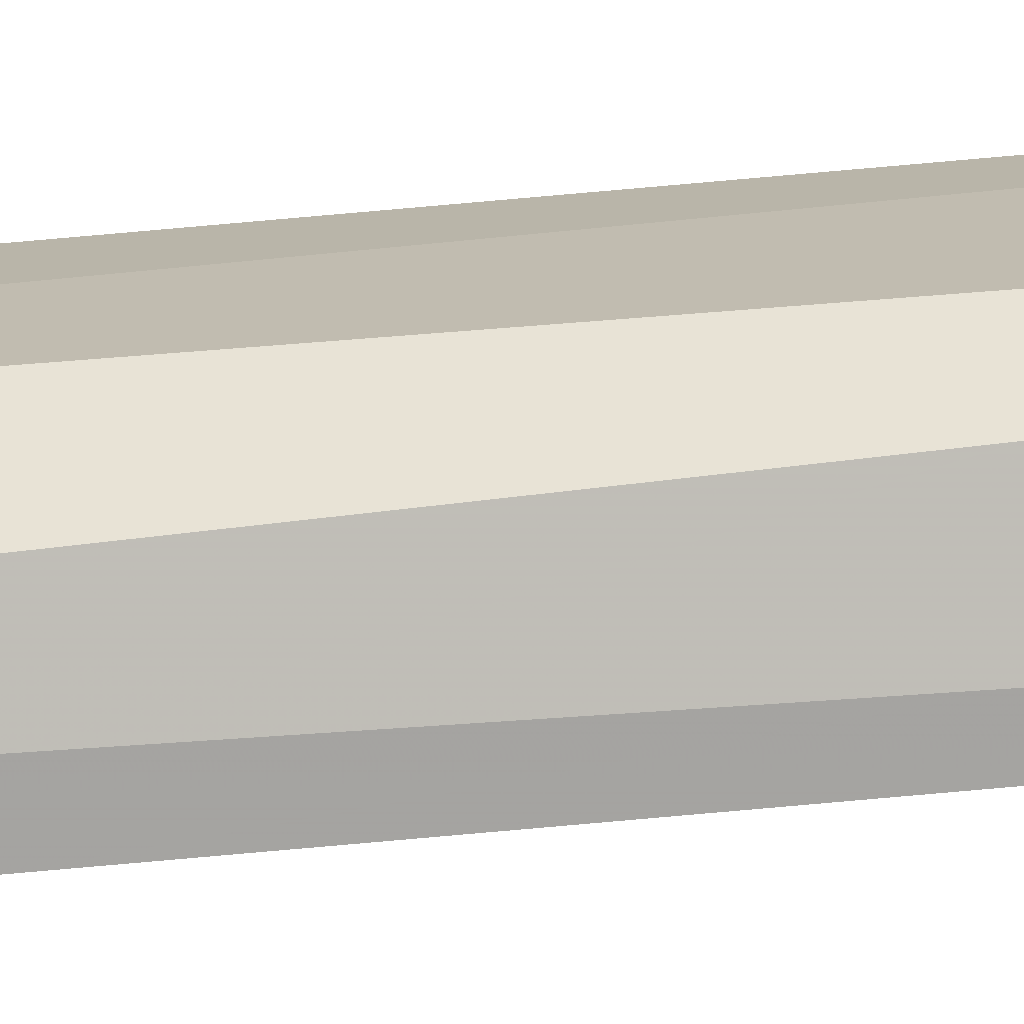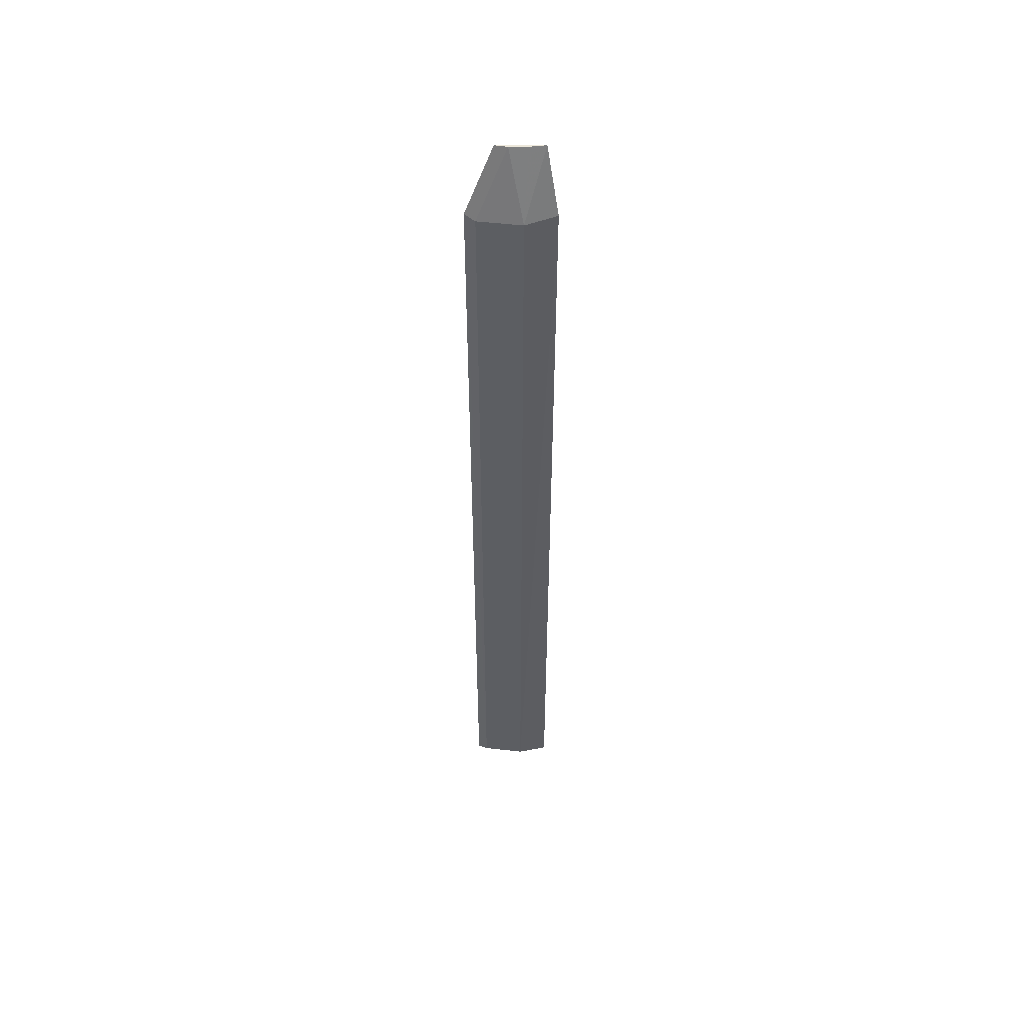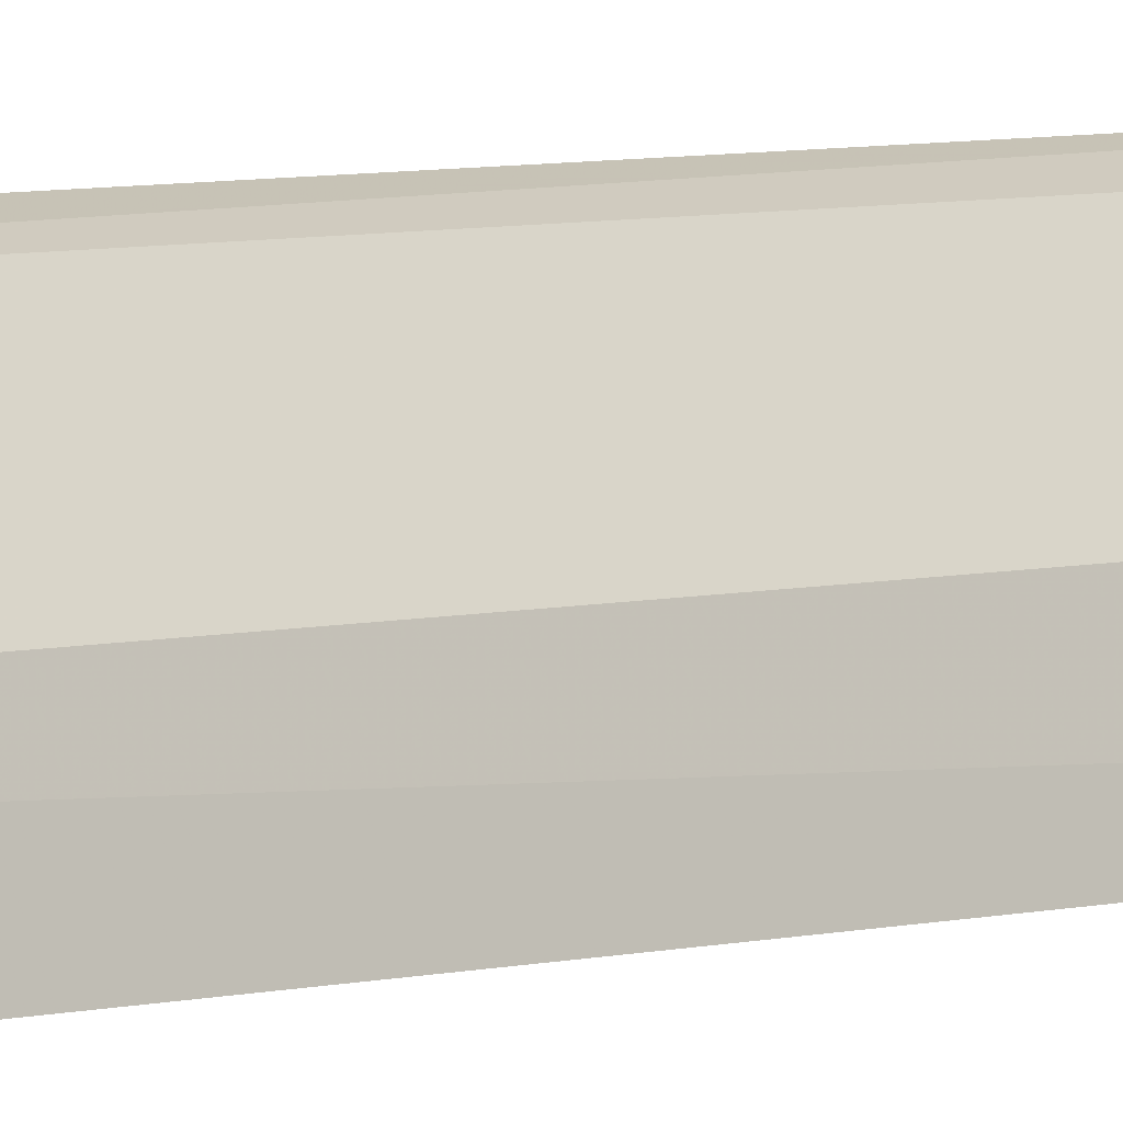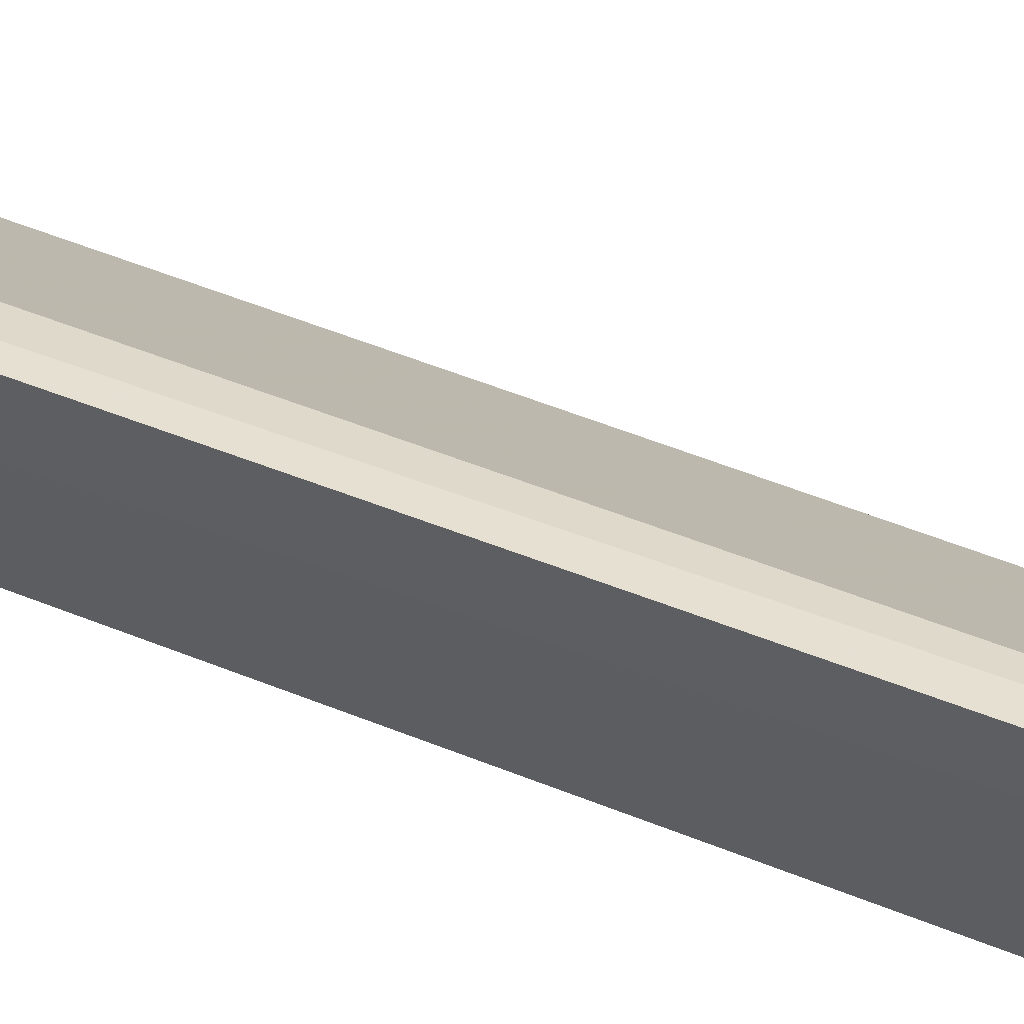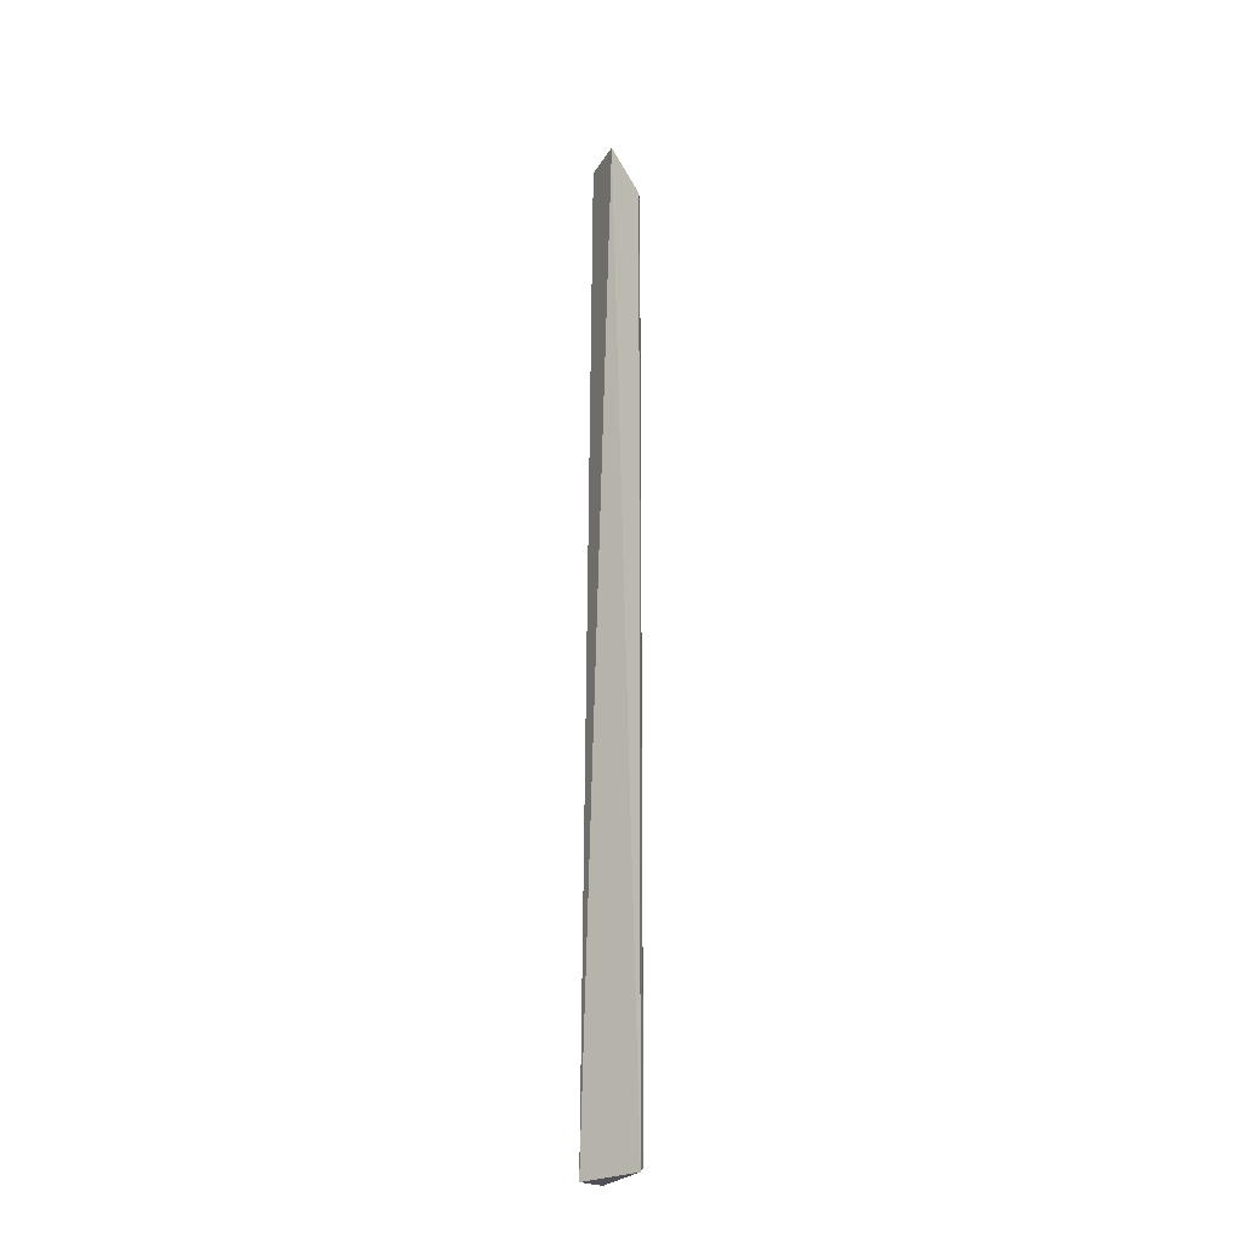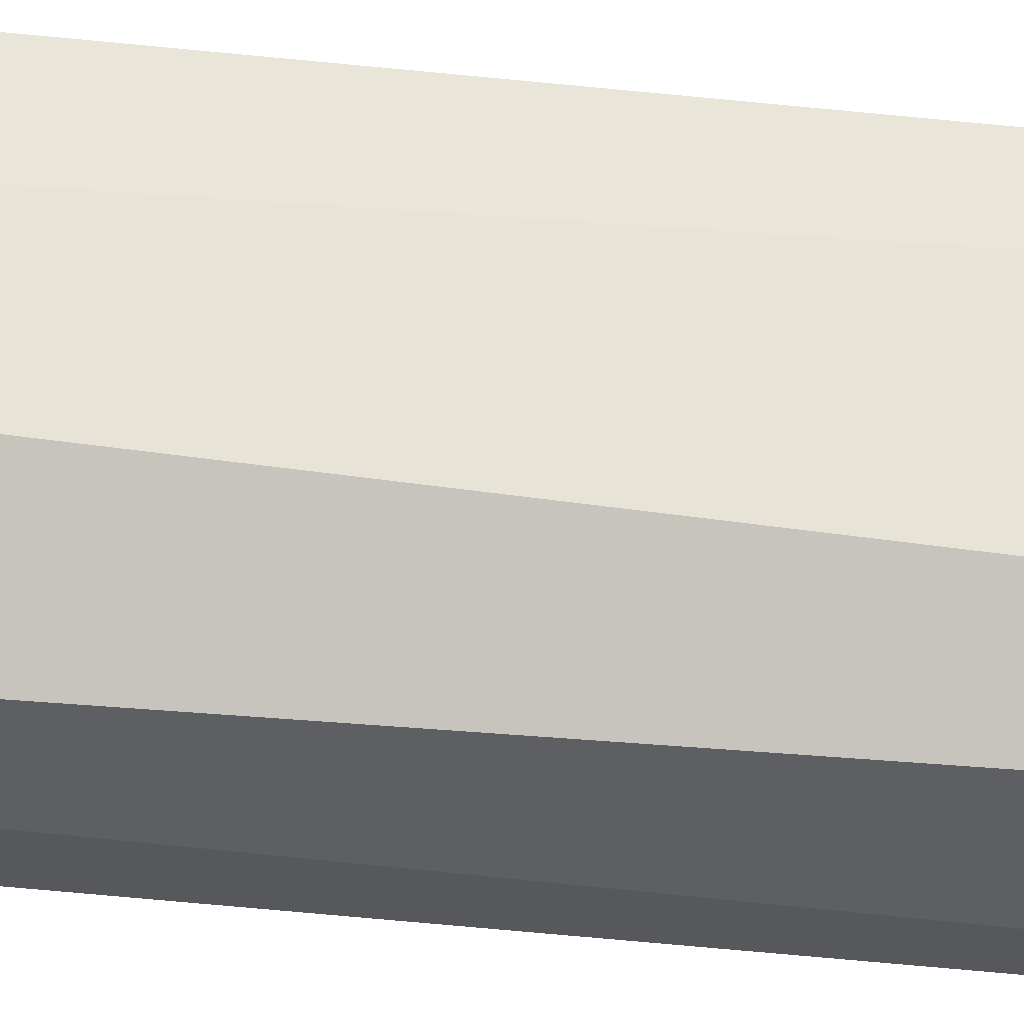
<metadata>
{"format":"obj","ext":"obj","renderer":"f3d","projection":"perspective","resolution":1024,"background":"white","views":[{"elev":-78.9,"azim":95.0,"up":"+Y"},{"elev":51.1,"azim":-124.9,"up":"+Z"},{"elev":3.3,"azim":-143.4,"up":"+Y"},{"elev":56.5,"azim":112.4,"up":"+Y"},{"elev":-22.3,"azim":122.1,"up":"+Z"},{"elev":-34.1,"azim":80.9,"up":"+Y"}]}
</metadata>
<code>
v -0.1002 0.04511 0.3258
v -0.08118 0.05087 -0.5
v -0.07759 0.07759 0.3258
v -0.07596 0.1046 0.2715
v -0.1098 0.07259 -0.4934
v -0.07529 0.1036 -0.4976
v -0.1098 0.07259 0.2684
v -0.118 0.04648 -0.4979
v -0.0849 0.1 -0.4934
v -0.08517 0.07002 0.3258
v -0.0849 0.1 0.2684
v -0.119 0.047 0.2718
v -0.09392 0.05737 0.3258
f 1 2 3
f 6 3 2
f 6 4 3
f 8 2 1
f 8 6 2
f 8 5 6
f 9 6 5
f 9 4 6
f 9 5 7
f 10 1 3
f 11 3 4
f 11 9 7
f 11 4 9
f 11 10 3
f 11 7 10
f 12 7 5
f 12 5 8
f 12 8 1
f 12 1 7
f 13 10 7
f 13 7 1
f 13 1 10

</code>
